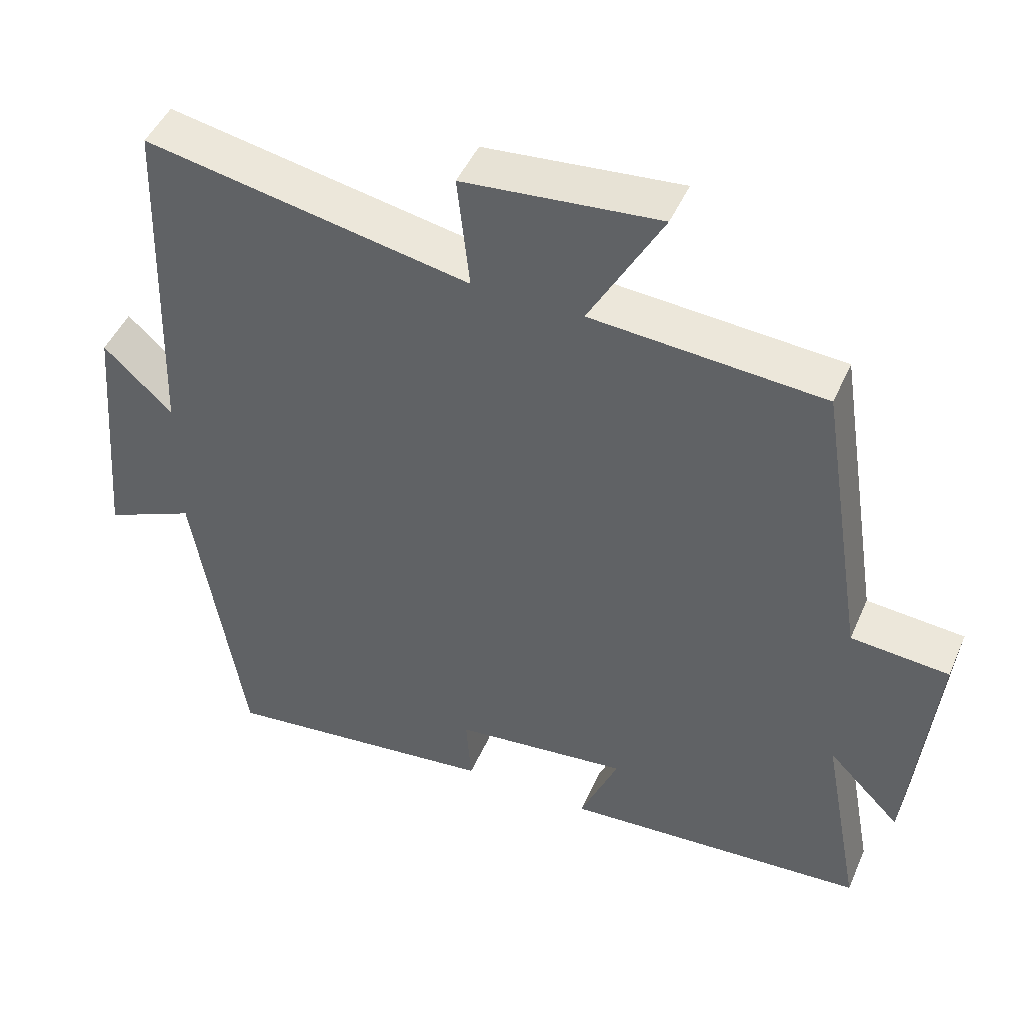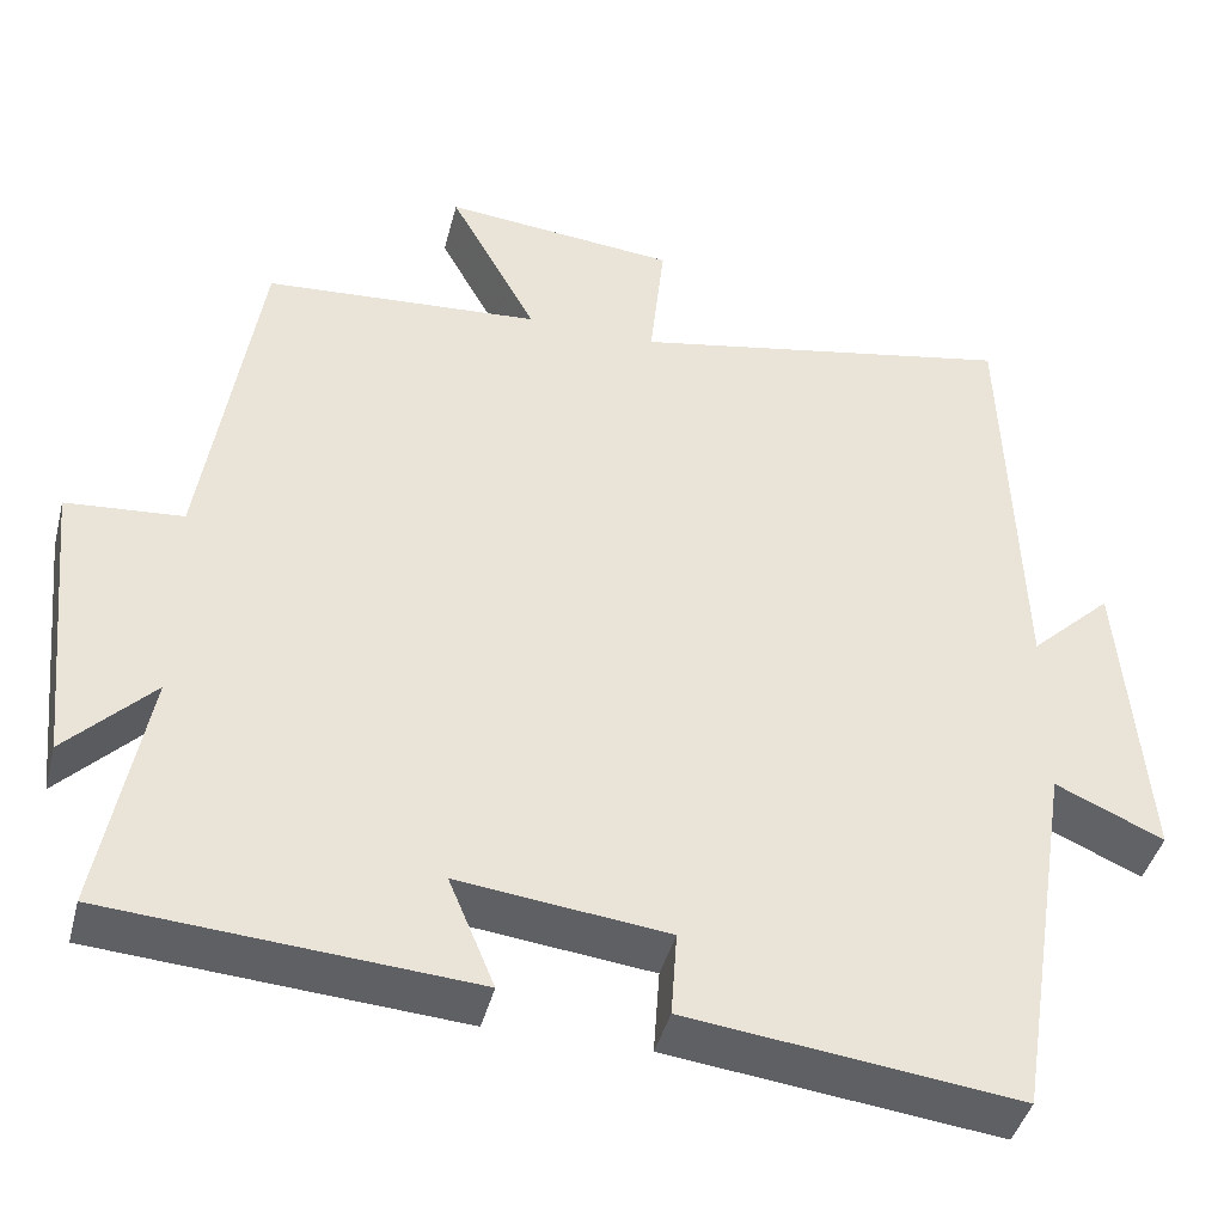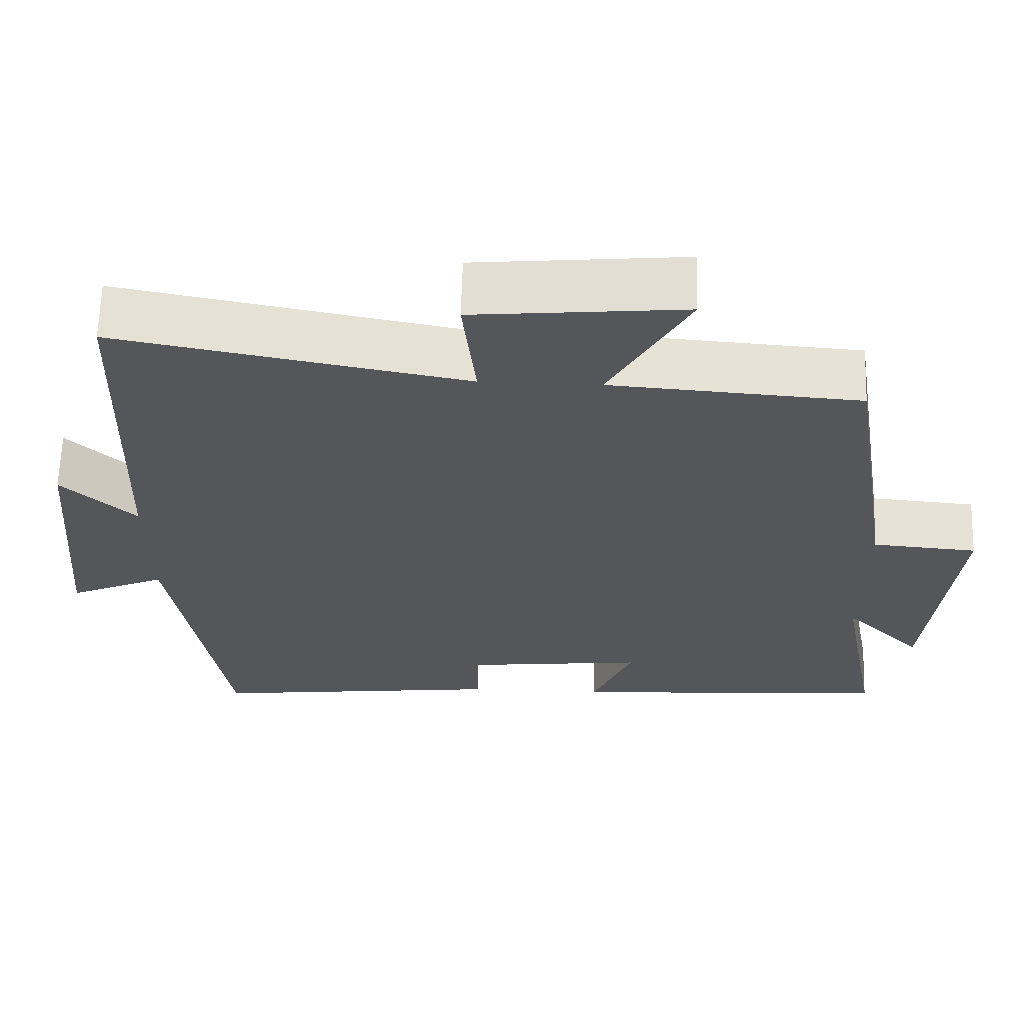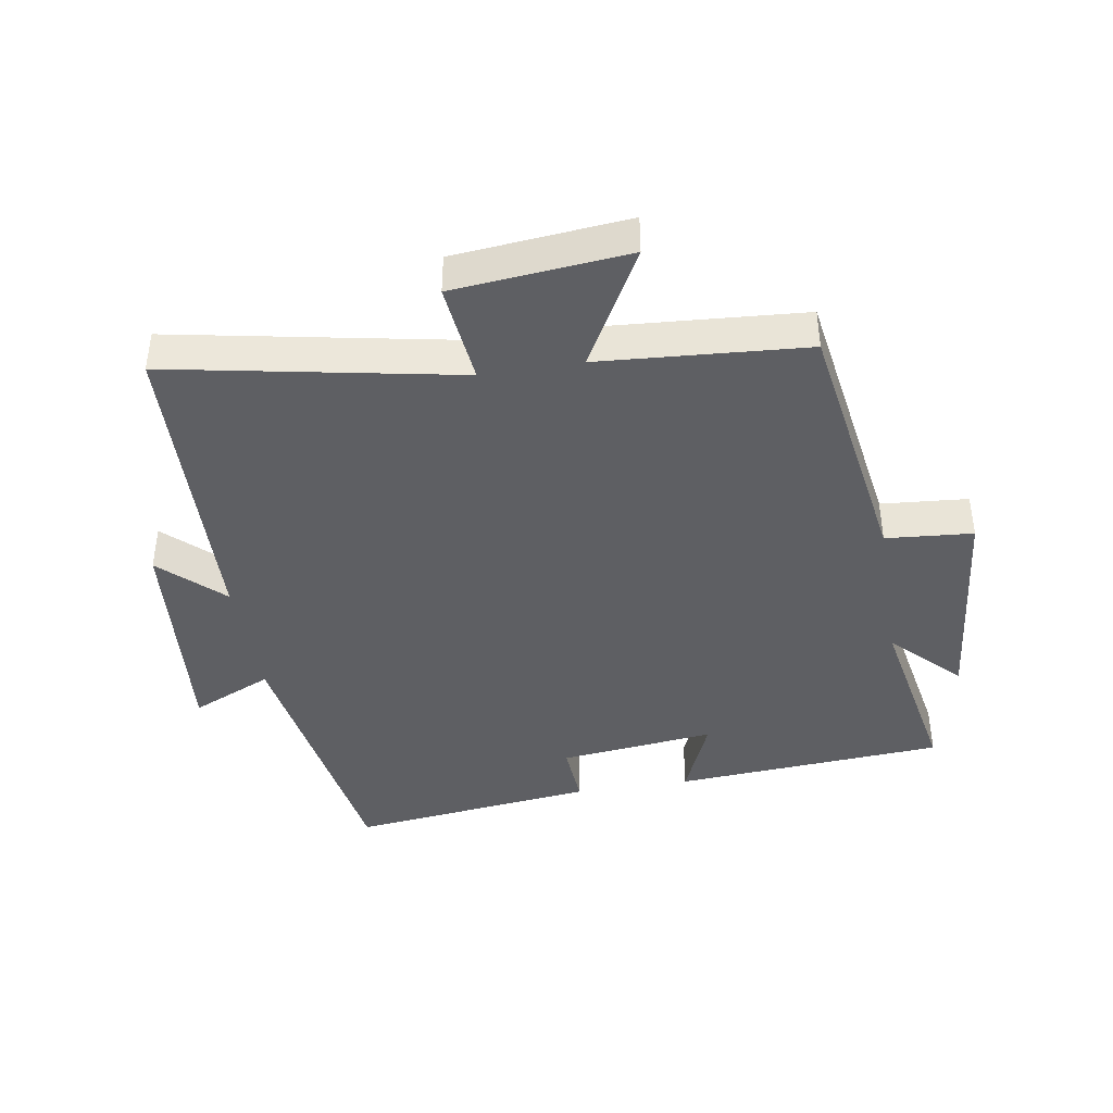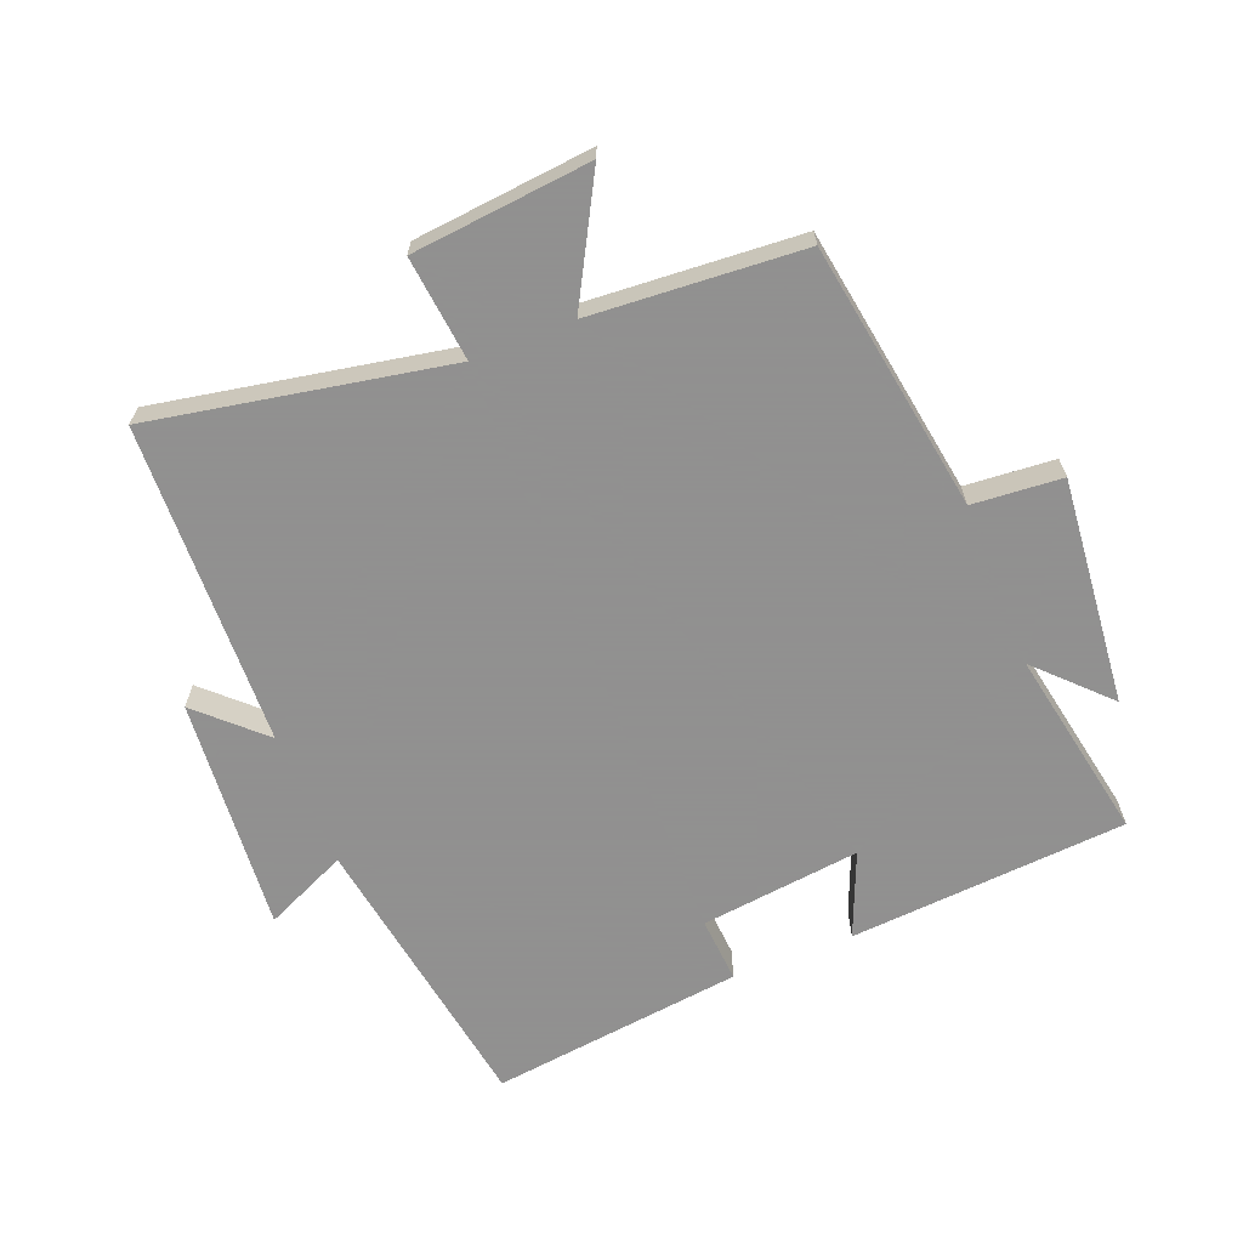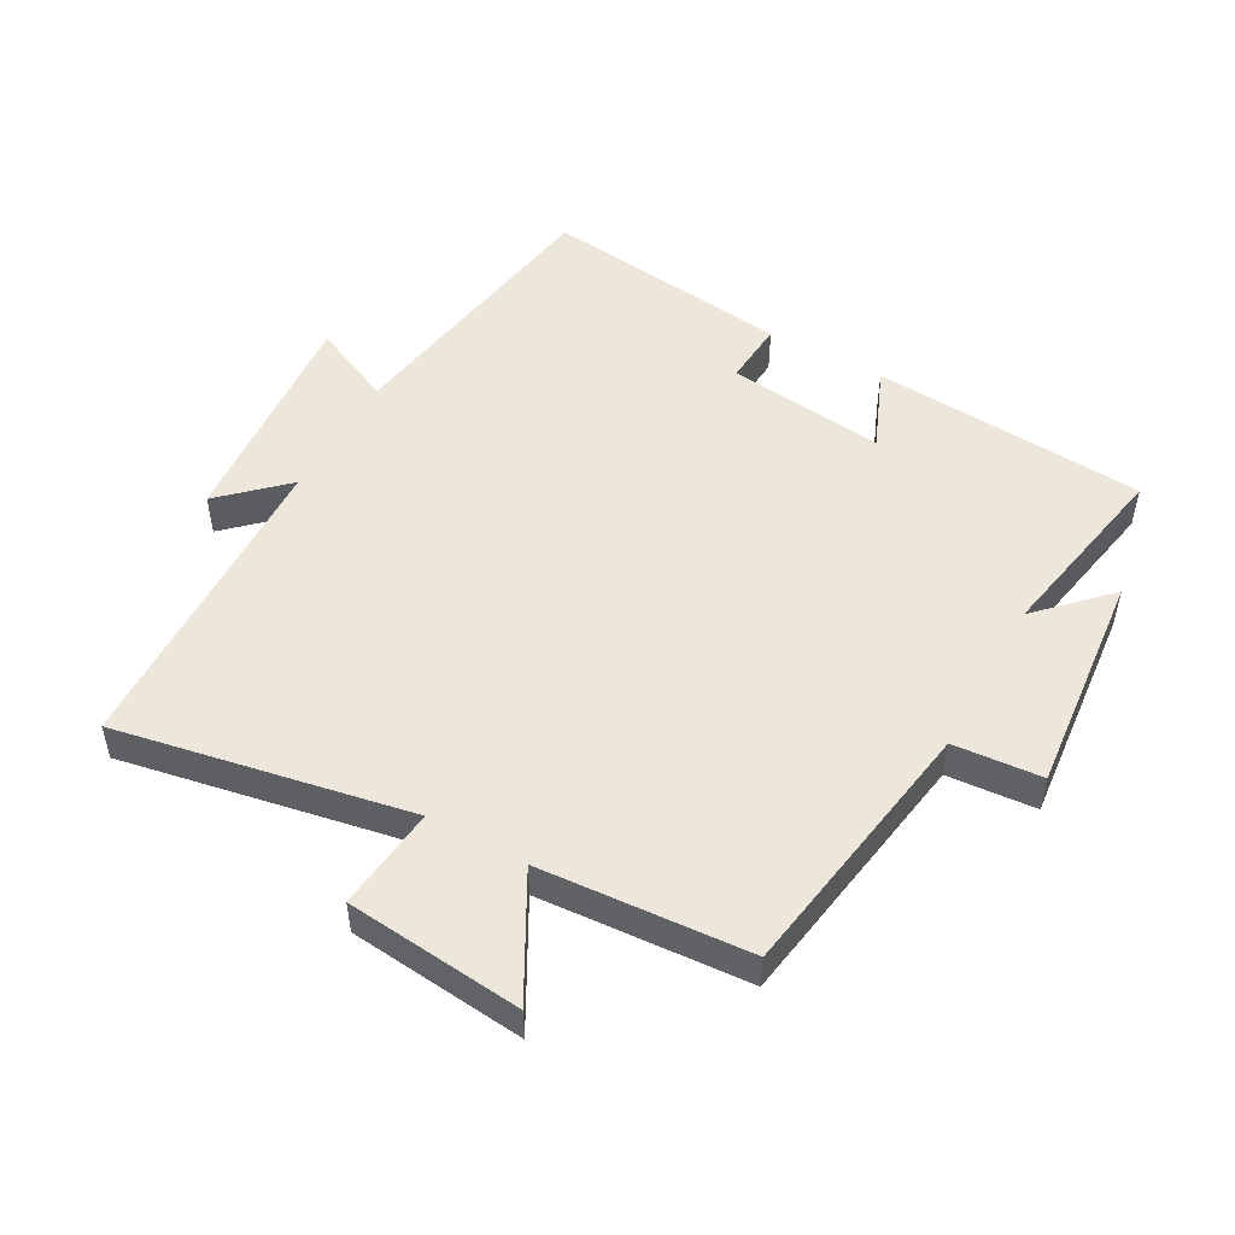
<metadata>
{"format":"obj","ext":"obj","renderer":"f3d","projection":"perspective","resolution":1024,"background":"white","views":[{"elev":47.0,"azim":23.0,"up":"+Z"},{"elev":-42.5,"azim":165.8,"up":"+Z"},{"elev":64.2,"azim":1.7,"up":"+Z"},{"elev":-41.3,"azim":9.3,"up":"+Y"},{"elev":-65.8,"azim":21.8,"up":"+Y"},{"elev":50.6,"azim":29.1,"up":"+Y"}]}
</metadata>
<code>
v -0.483 0.07 0.585
v -0.036 0.07 0.5
v -0.053 0.07 0.658
v 0.217 0.07 0.684
v 0.116 0.07 0.5
v 0.436 0.07 0.477
v 0.5 0.07 0.07
v 0.635 0.07 0.059
v 0.601 0.07 -0.283
v 0.5 0.07 -0.18
v 0.554 0.07 -0.47
v 0.134 0.07 -0.5
v 0.187 0.07 -0.373
v -0.055 0.07 -0.401
v -0.048 0.07 -0.5
v -0.431 0.07 -0.546
v -0.5 0.07 -0.111
v -0.625 0.07 -0.167
v -0.595 0.07 0.187
v -0.5 0.07 0.097
v -0.483 0 0.585
v -0.036 0 0.5
v -0.053 0 0.658
v 0.217 0 0.684
v 0.116 0 0.5
v 0.436 0 0.477
v 0.5 0 0.07
v 0.635 0 0.059
v 0.601 0 -0.283
v 0.5 0 -0.18
v 0.554 0 -0.47
v 0.134 0 -0.5
v 0.187 0 -0.373
v -0.055 0 -0.401
v -0.048 0 -0.5
v -0.431 0 -0.546
v -0.5 0 -0.111
v -0.625 0 -0.167
v -0.595 0 0.187
v -0.5 0 0.097
f 17 18 19 20
f 17 20 1 2
f 14 15 16 17
f 13 14 17 2
f 10 11 12 13
f 10 13 2 3
f 7 8 9 10
f 5 6 7 10
f 5 10 3
f 3 4 5
f 40 39 38 37
f 22 21 40 37
f 37 36 35 34
f 22 37 34 33
f 33 32 31 30
f 23 22 33 30
f 30 29 28 27
f 30 27 26 25
f 23 30 25
f 25 24 23
f 1 21 22 2
f 2 22 23 3
f 3 23 24 4
f 4 24 25 5
f 5 25 26 6
f 6 26 27 7
f 7 27 28 8
f 8 28 29 9
f 9 29 30 10
f 10 30 31 11
f 11 31 32 12
f 12 32 33 13
f 13 33 34 14
f 14 34 35 15
f 15 35 36 16
f 16 36 37 17
f 17 37 38 18
f 18 38 39 19
f 19 39 40 20
f 20 40 21 1

</code>
